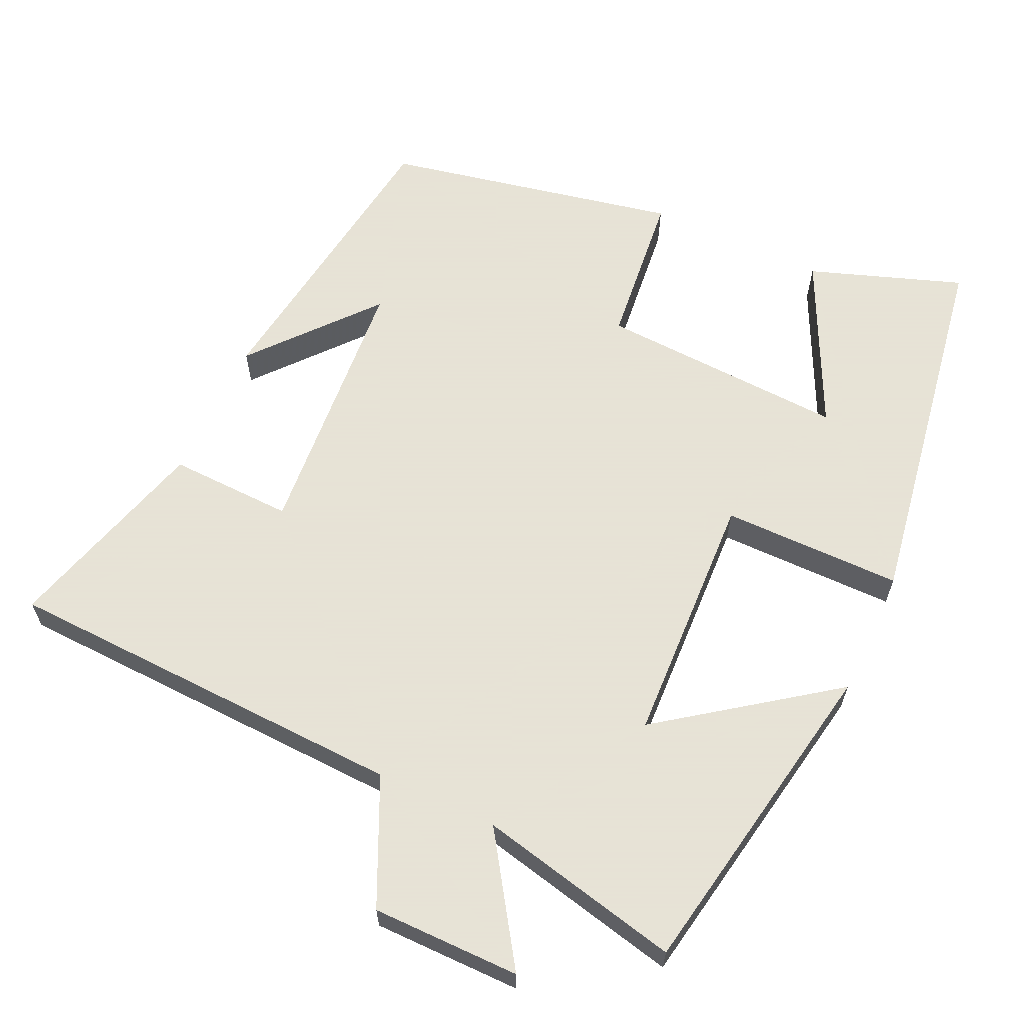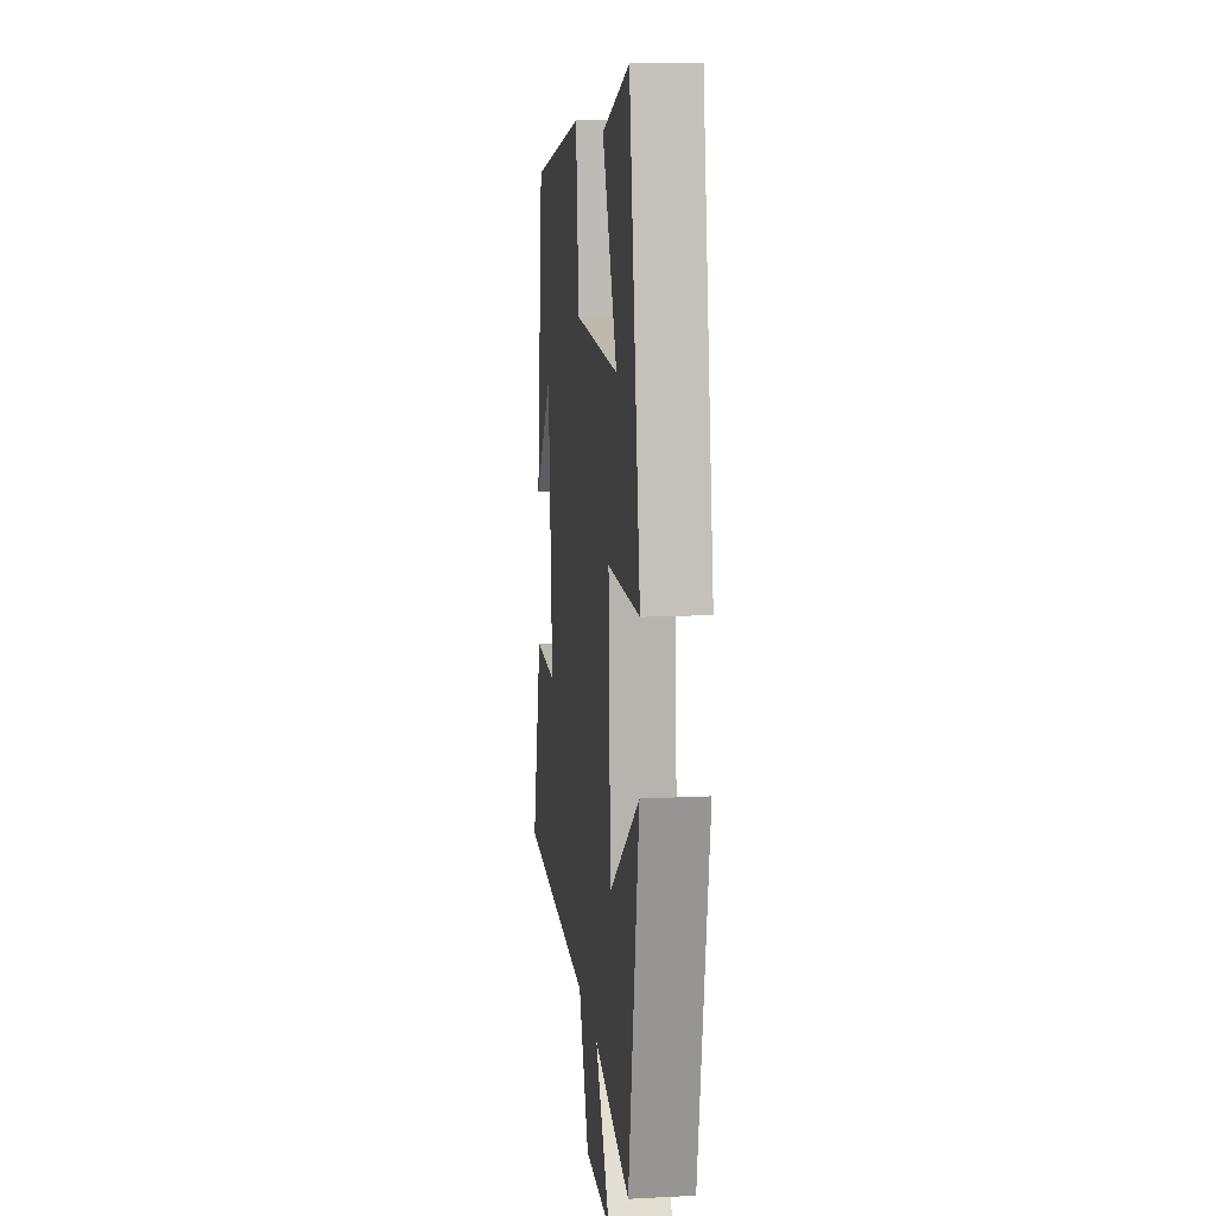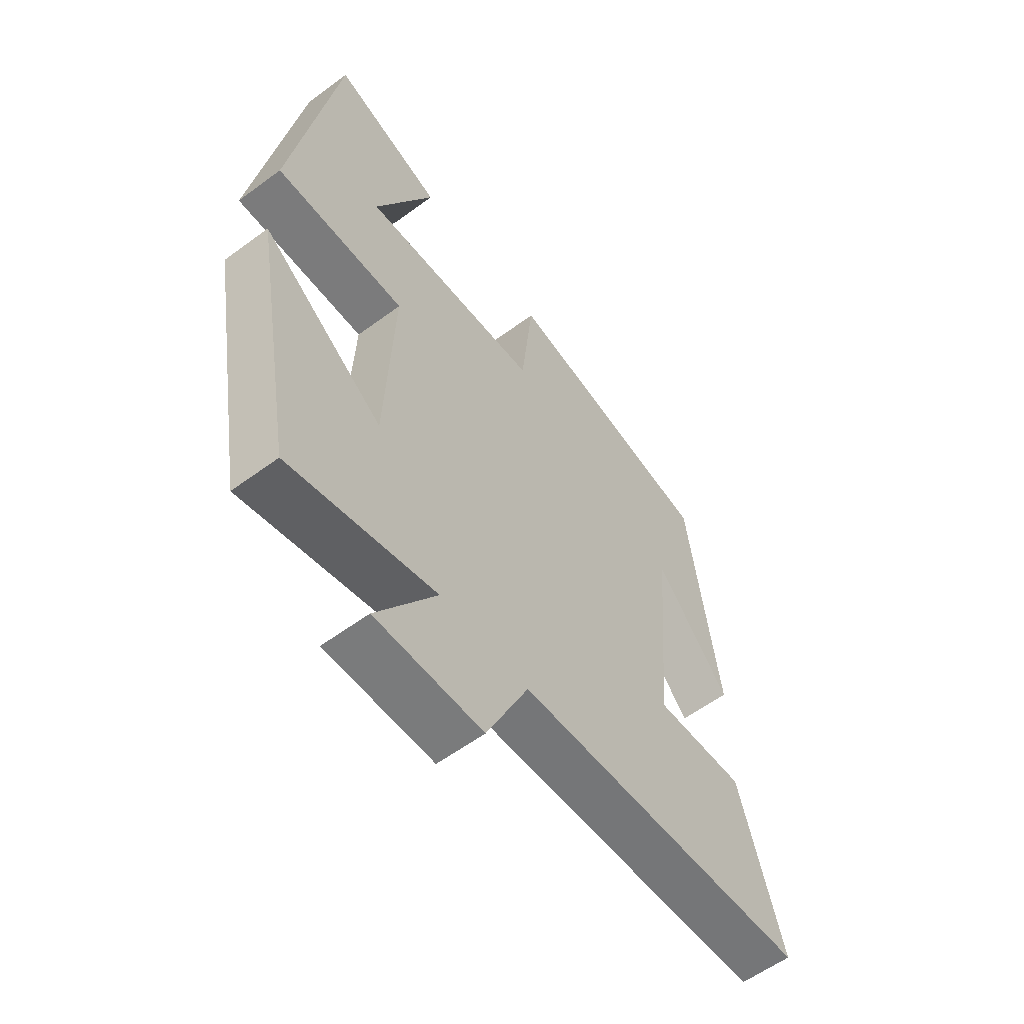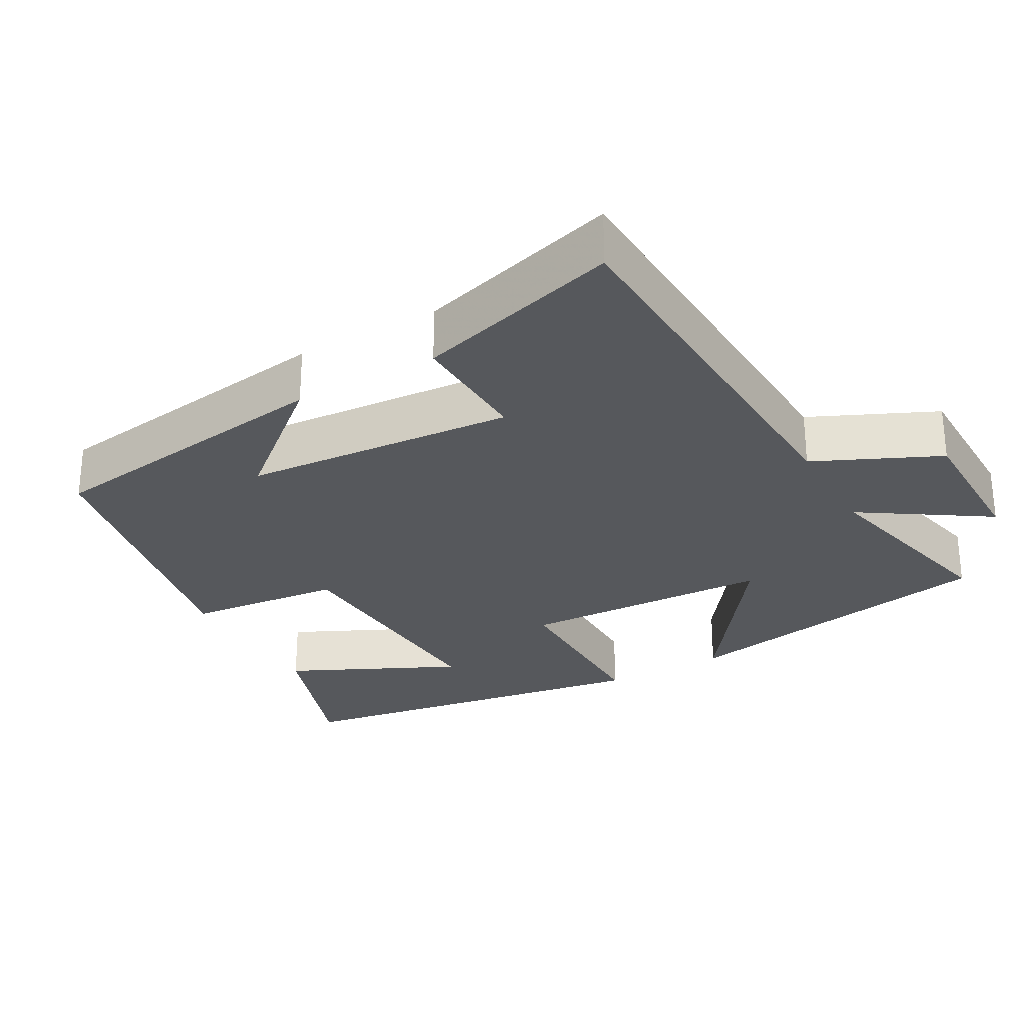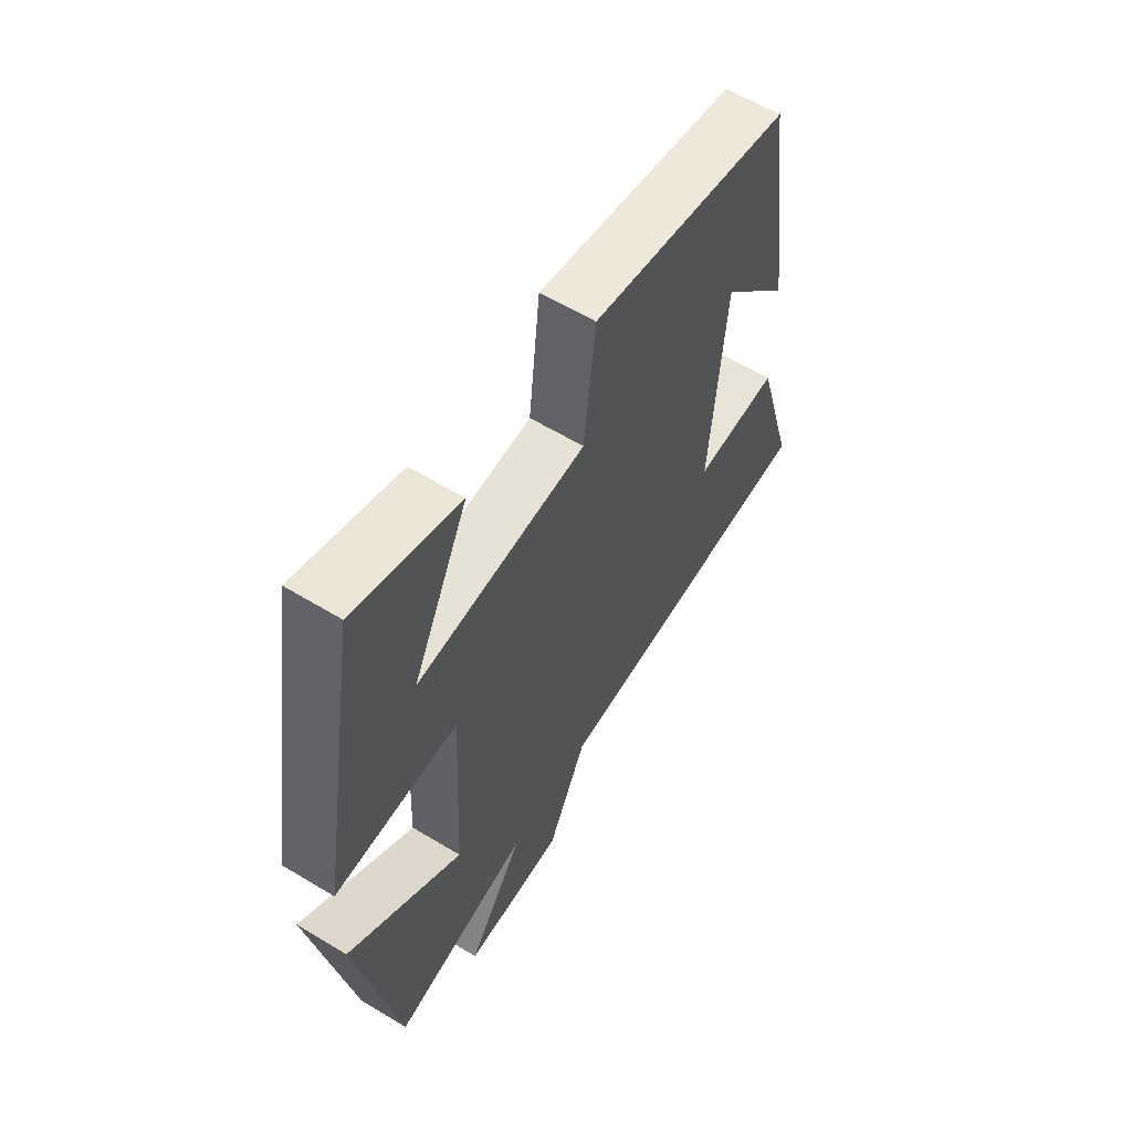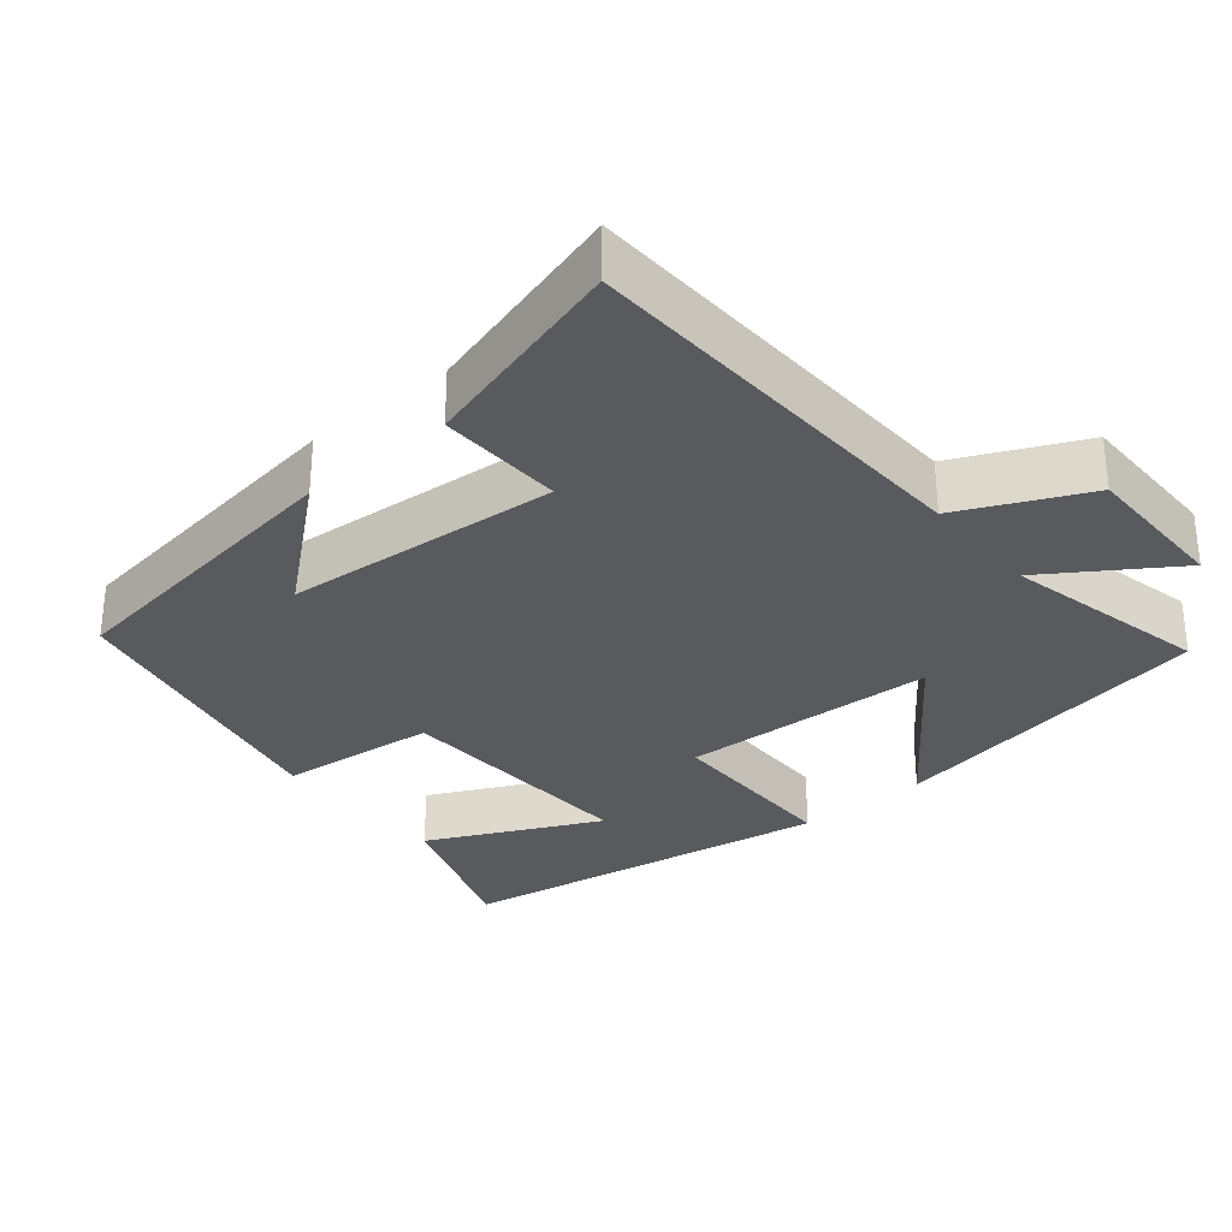
<metadata>
{"format":"obj","ext":"obj","renderer":"f3d","projection":"perspective","resolution":1024,"background":"white","views":[{"elev":62.8,"azim":-155.0,"up":"+Y"},{"elev":12.6,"azim":-96.9,"up":"+Z"},{"elev":-58.3,"azim":-52.6,"up":"+Z"},{"elev":-28.1,"azim":119.7,"up":"+Y"},{"elev":60.8,"azim":-58.3,"up":"+Z"},{"elev":-31.0,"azim":129.8,"up":"+Y"}]}
</metadata>
<code>
v 0.58 0.07 -0.48
v 0.025 0.07 -0.5
v -0.054 0.07 -0.67
v -0.256 0.07 -0.67
v -0.143 0.07 -0.5
v -0.42 0.07 -0.562
v -0.5 0.07 -0.114
v -0.27 0.07 -0.283
v -0.254 0.07 0.063
v -0.5 0.07 0.064
v -0.415 0.07 0.574
v -0.207 0.07 0.5
v -0.318 0.07 0.271
v 0.02 0.07 0.287
v 0.043 0.07 0.5
v 0.443 0.07 0.417
v 0.5 0.07 0.005
v 0.361 0.07 0.17
v 0.331 0.07 -0.202
v 0.5 0.07 -0.197
v 0.58 0 -0.48
v 0.025 0 -0.5
v -0.054 0 -0.67
v -0.256 0 -0.67
v -0.143 0 -0.5
v -0.42 0 -0.562
v -0.5 0 -0.114
v -0.27 0 -0.283
v -0.254 0 0.063
v -0.5 0 0.064
v -0.415 0 0.574
v -0.207 0 0.5
v -0.318 0 0.271
v 0.02 0 0.287
v 0.043 0 0.5
v 0.443 0 0.417
v 0.5 0 0.005
v 0.361 0 0.17
v 0.331 0 -0.202
v 0.5 0 -0.197
f 19 20 1 2
f 18 19 2
f 16 17 18
f 14 15 16 18
f 13 14 18 2
f 10 11 12 13
f 9 10 13
f 9 13 2
f 8 9 2
f 5 6 7 8
f 5 8 2
f 2 3 4 5
f 22 21 40 39
f 22 39 38
f 38 37 36
f 38 36 35 34
f 22 38 34 33
f 33 32 31 30
f 33 30 29
f 22 33 29
f 22 29 28
f 28 27 26 25
f 22 28 25
f 25 24 23 22
f 1 21 22 2
f 2 22 23 3
f 3 23 24 4
f 4 24 25 5
f 5 25 26 6
f 6 26 27 7
f 7 27 28 8
f 8 28 29 9
f 9 29 30 10
f 10 30 31 11
f 11 31 32 12
f 12 32 33 13
f 13 33 34 14
f 14 34 35 15
f 15 35 36 16
f 16 36 37 17
f 17 37 38 18
f 18 38 39 19
f 19 39 40 20
f 20 40 21 1

</code>
